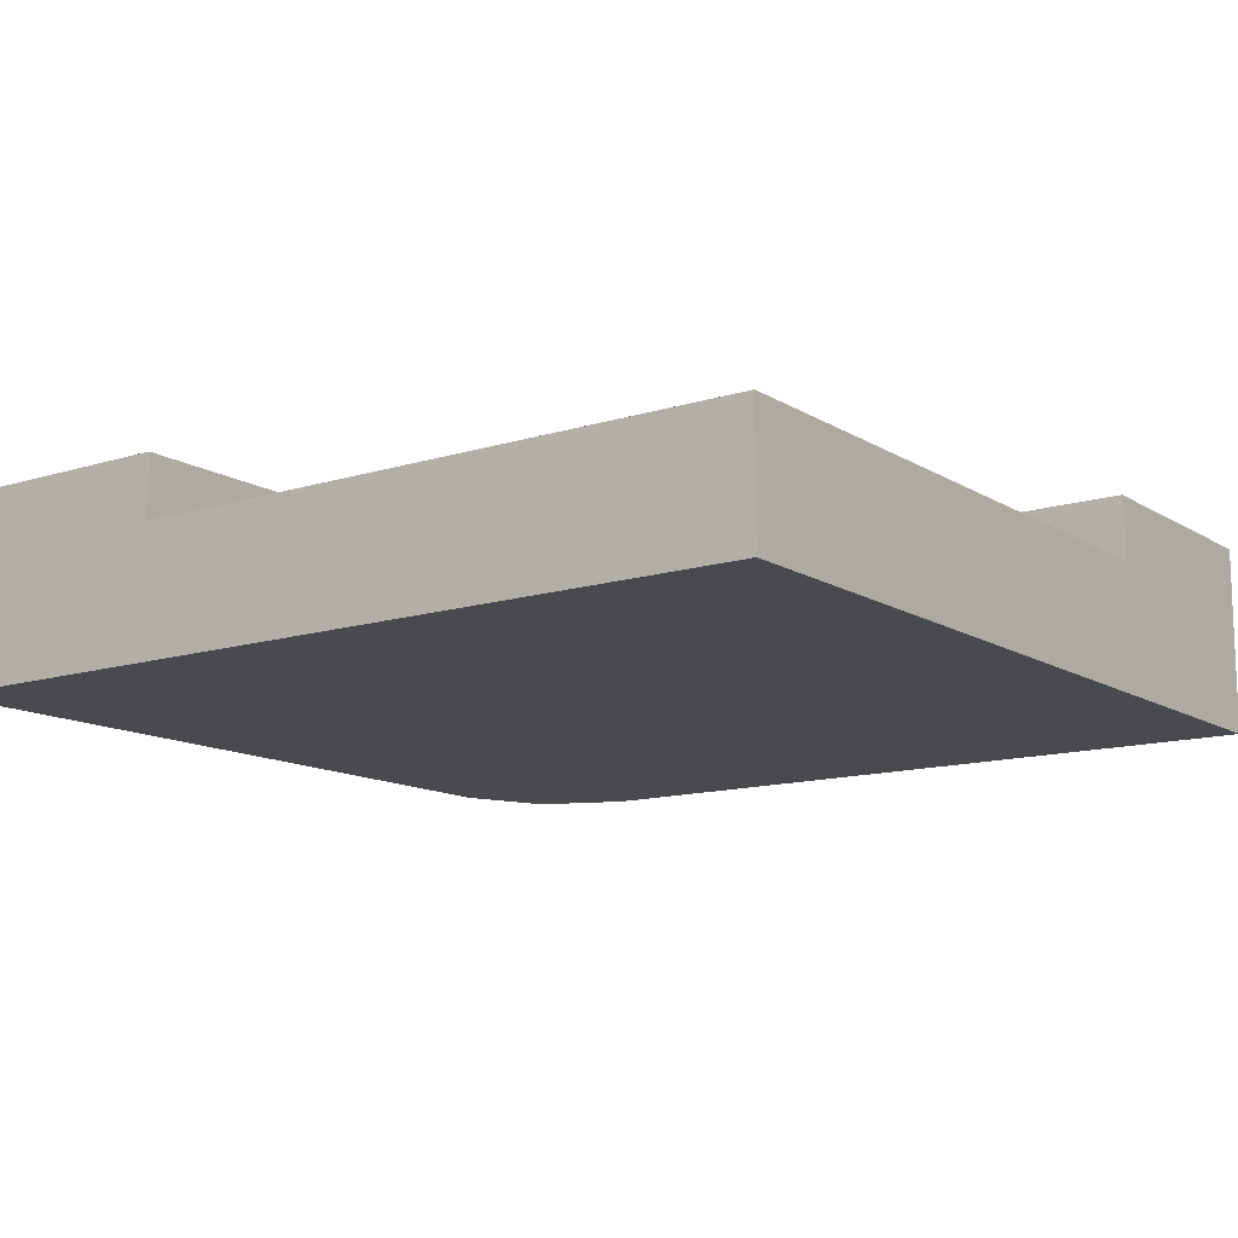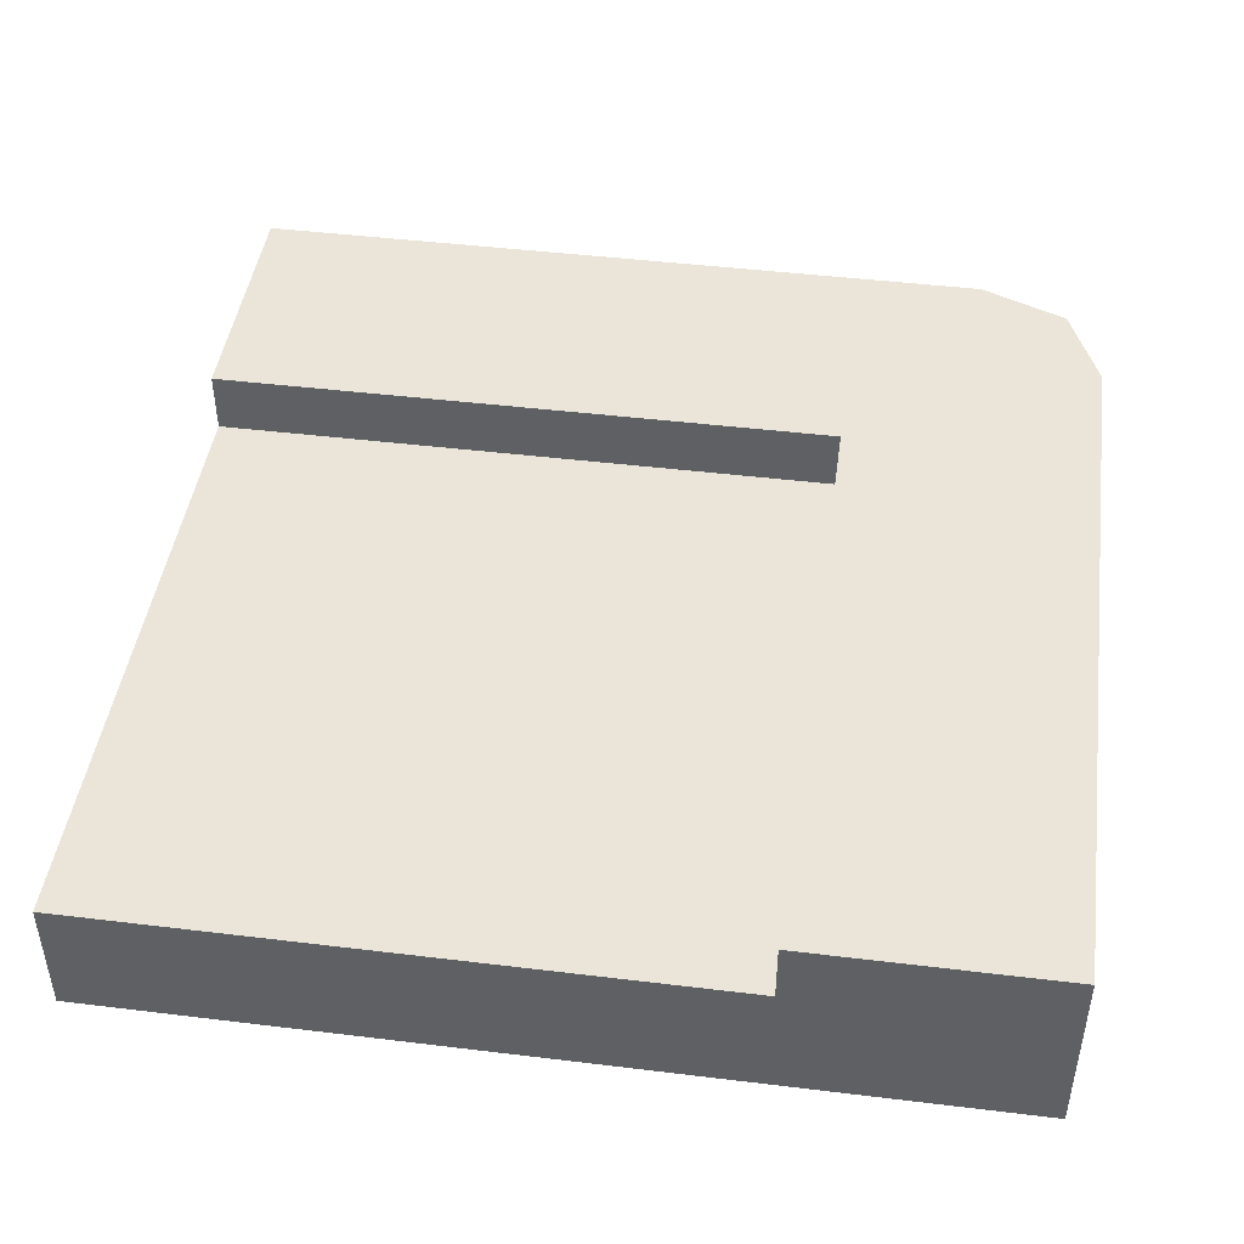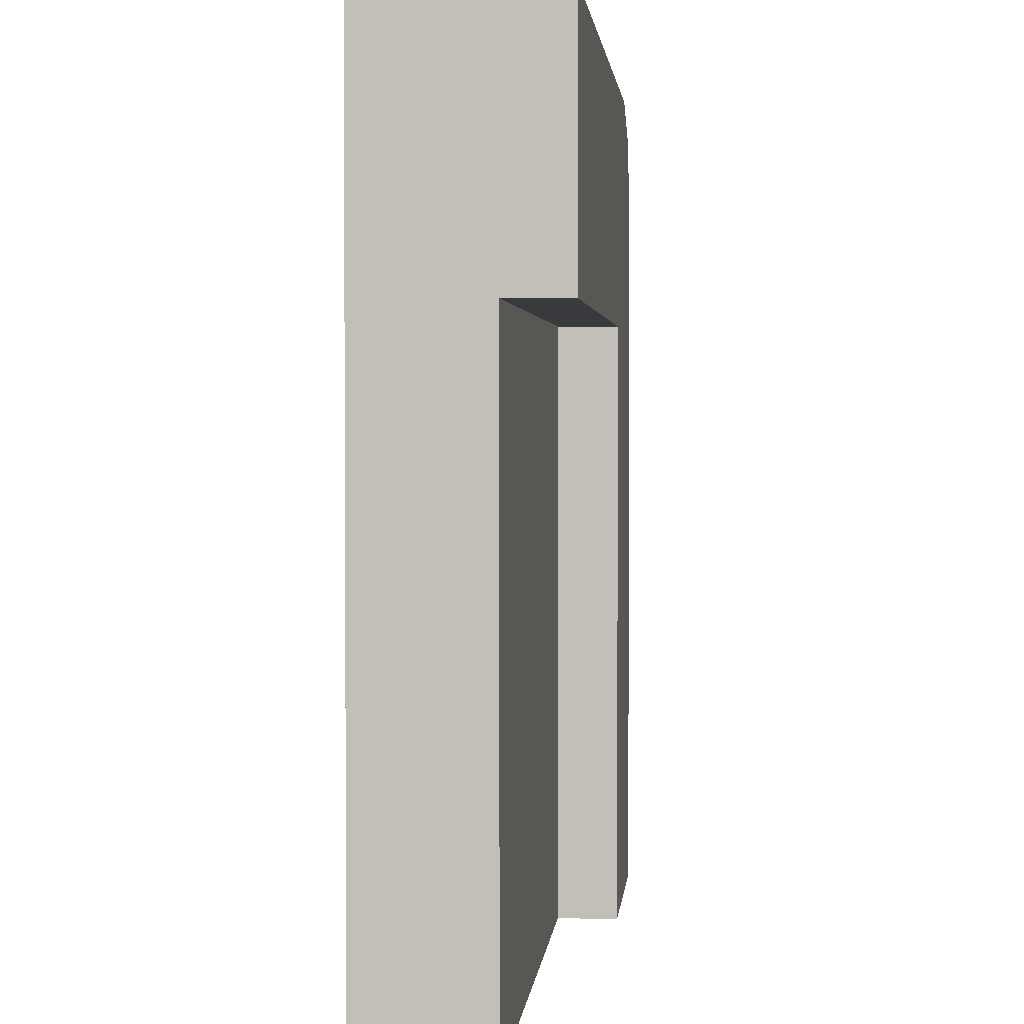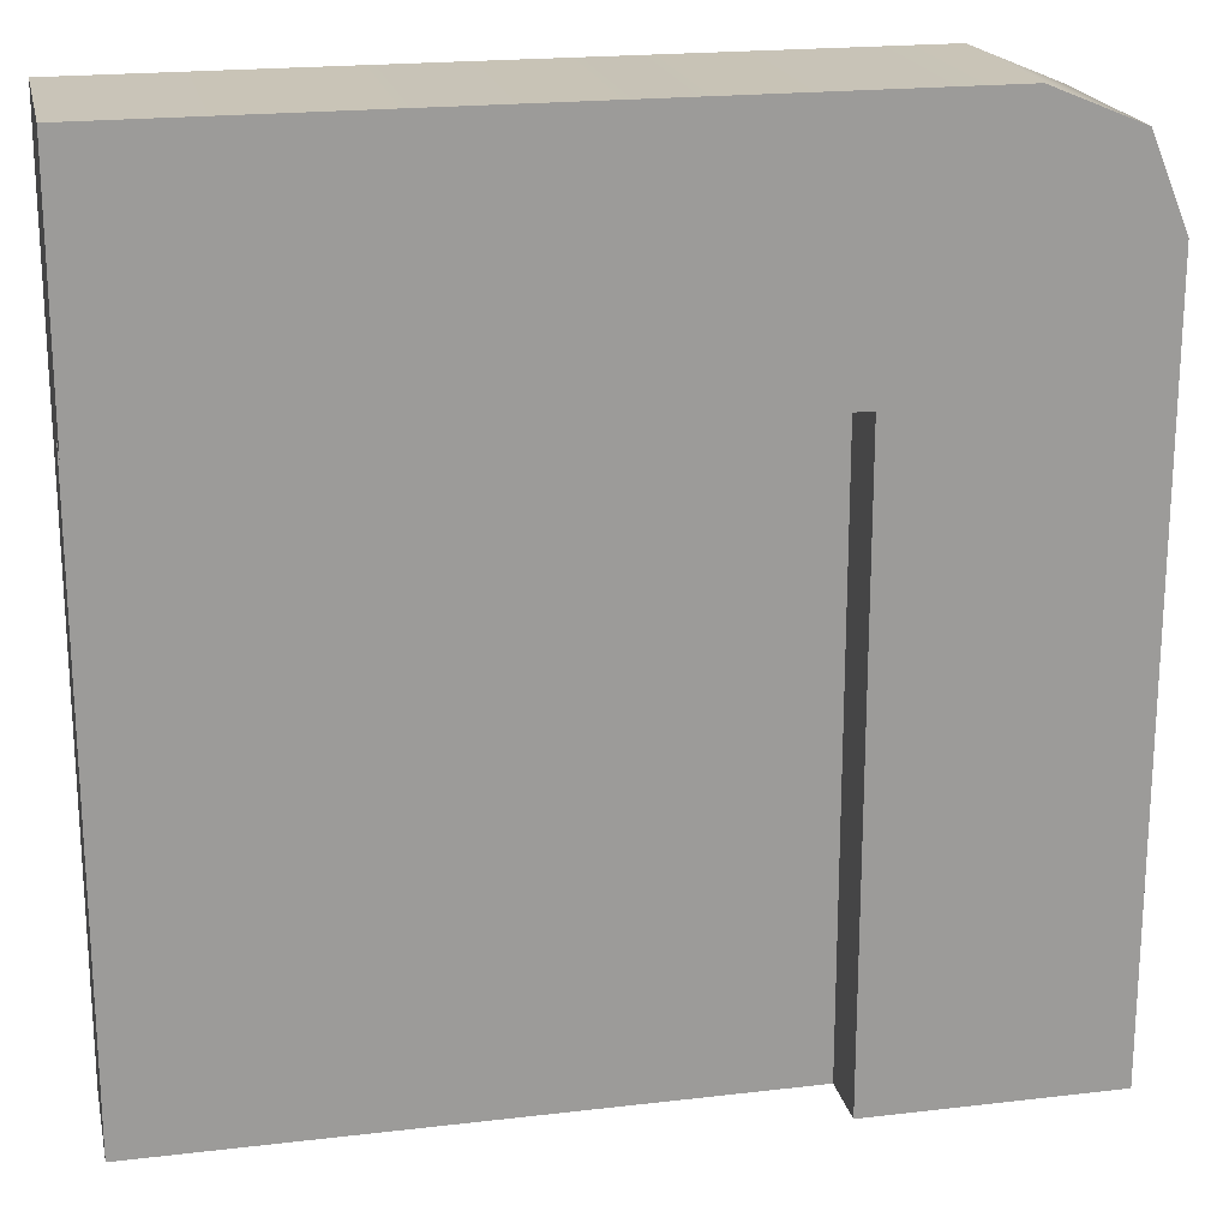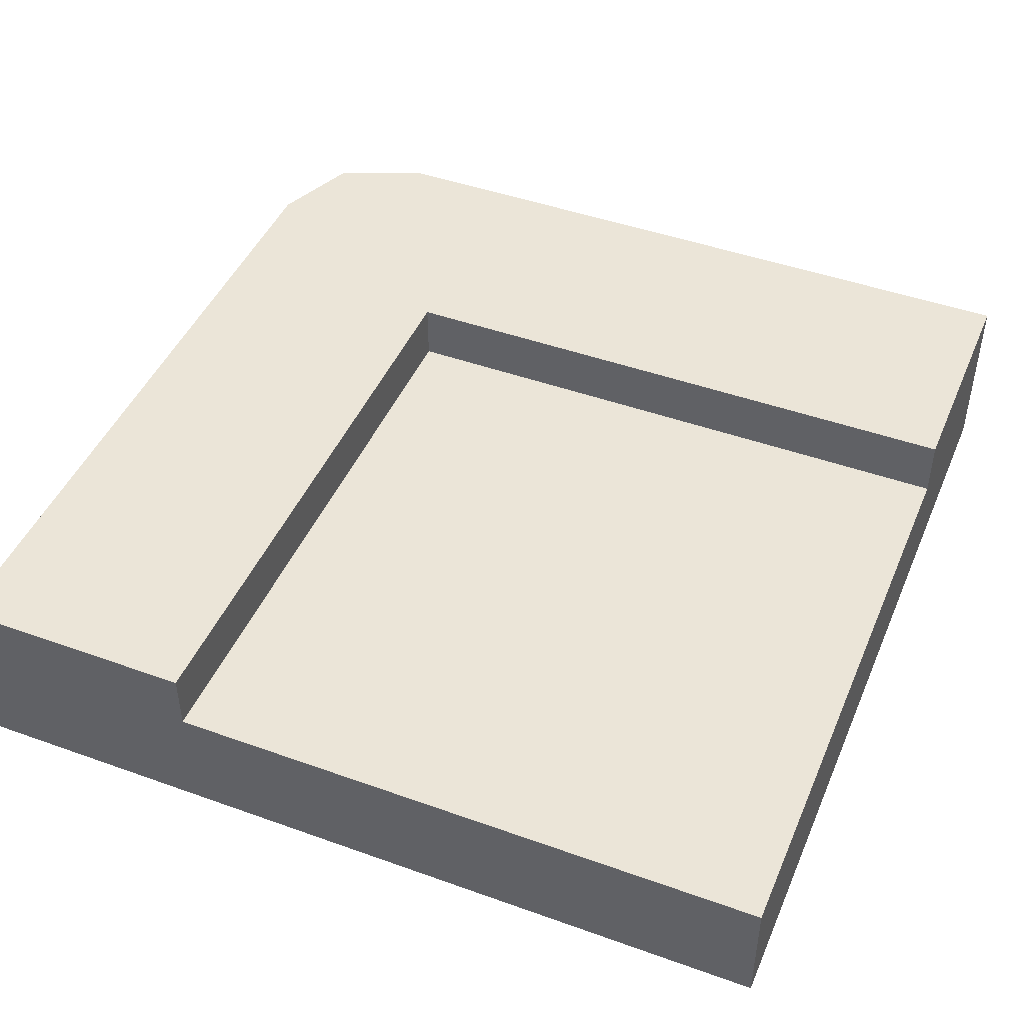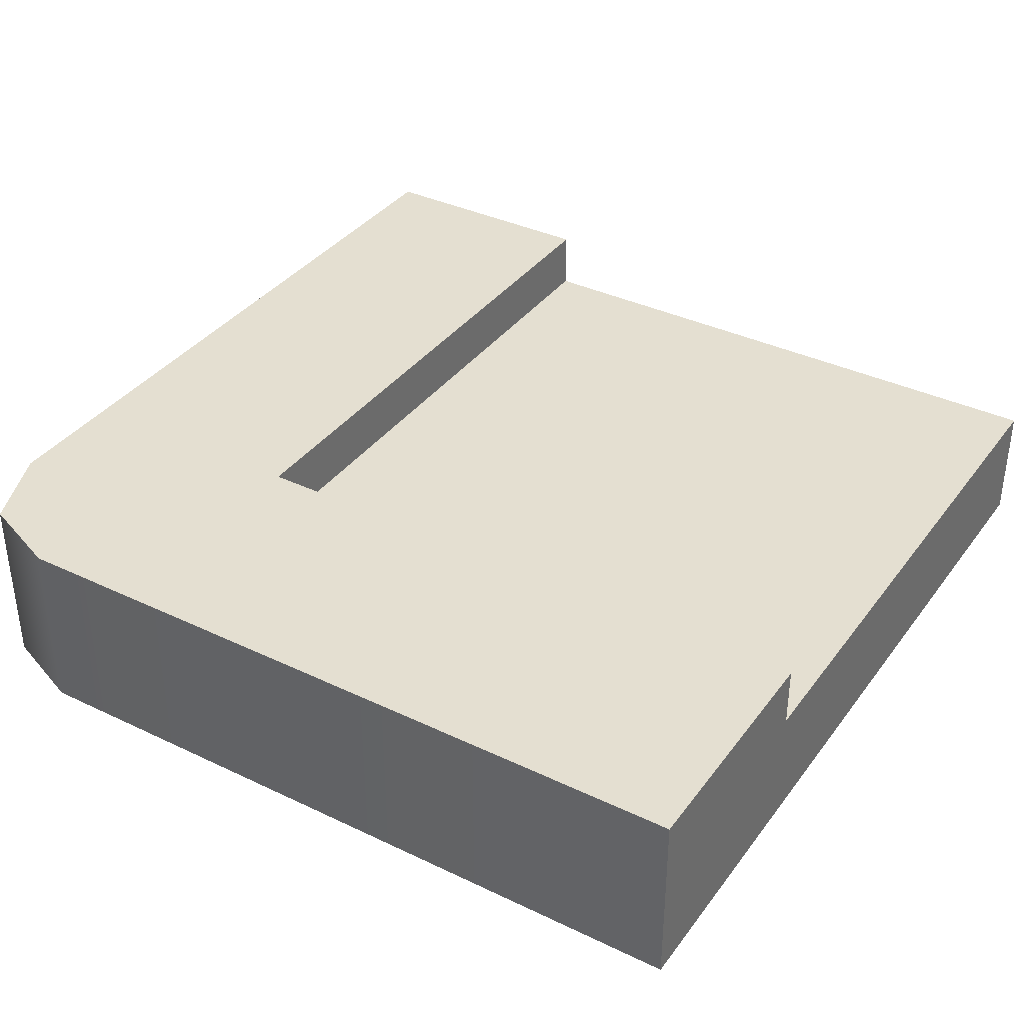
<metadata>
{"format":"obj","ext":"obj","renderer":"f3d","projection":"perspective","resolution":1024,"background":"white","views":[{"elev":-12.8,"azim":125.9,"up":"+Y"},{"elev":45.4,"azim":-172.0,"up":"+Y"},{"elev":2.2,"azim":95.4,"up":"+Z"},{"elev":20.2,"azim":167.8,"up":"+Z"},{"elev":45.7,"azim":112.4,"up":"+Y"},{"elev":36.7,"azim":31.8,"up":"+Y"}]}
</metadata>
<code>
g balcony-floor-corner
v 0.35 1.868e-15 0.35 1 1 1
v 0.35 0 -0.35 1 1 1
v -0.25 1.868e-15 0.35 1 1 1
v -0.35 0 -0.35 1 1 1
v -0.3207 1.846e-15 0.3207 1 1 1
v -0.35 1.868e-15 0.25 1 1 1
v -0.35 0.15 -0.35 1 1 1
v -0.35 0.15 0.25 1 1 1
v -0.15 0.15 -0.35 1 1 1
v -0.15 0.1 -0.35 1 1 1
v -0.15 0.15 0.15 1 1 1
v -0.15 0.1 0.15 1 1 1
v 0.35 0.1 0.15 1 1 1
v 0.35 0.15 0.15 1 1 1
v 0.35 0.15 0.35 1 1 1
v -0.25 0.15 0.35 1 1 1
v -0.3207 0.15 0.3207 1 1 1
v 0.35 0.1 -0.35 1 1 1
f 3 2 1
f 2 3 4
f 4 3 5
f 4 5 6
f 6 7 4
f 7 6 8
f 11 10 9
f 10 11 12
f 11 13 12
f 13 11 14
f 15 3 1
f 3 15 16
f 3 17 5
f 17 3 16
f 5 8 6
f 8 5 17
f 10 7 9
f 10 4 7
f 4 10 2
f 18 2 10
f 18 12 13
f 12 18 10
f 15 13 14
f 1 13 15
f 2 13 1
f 13 2 18
f 11 15 14
f 15 11 16
f 16 11 9
f 16 9 7
f 16 7 17
f 17 7 8
g balcony-floor-corner
f 3 2 1
f 2 3 4
f 4 3 5
f 4 5 6
f 6 7 4
f 7 6 8
f 11 10 9
f 10 11 12
f 11 13 12
f 13 11 14
f 15 3 1
f 3 15 16
f 3 17 5
f 17 3 16
f 5 8 6
f 8 5 17
f 10 7 9
f 10 4 7
f 4 10 2
f 18 2 10
f 18 12 13
f 12 18 10
f 15 13 14
f 1 13 15
f 2 13 1
f 13 2 18
f 11 15 14
f 15 11 16
f 16 11 9
f 16 9 7
f 16 7 17
f 17 7 8

</code>
